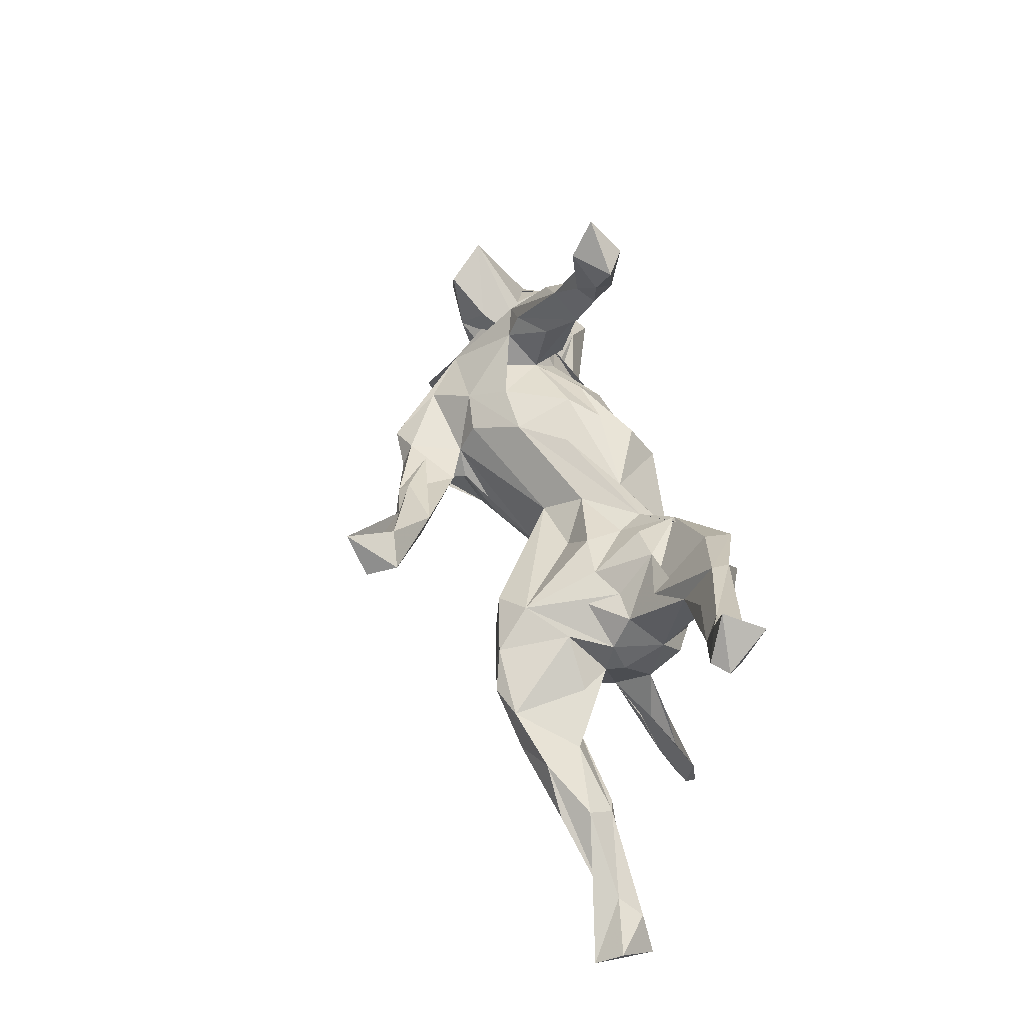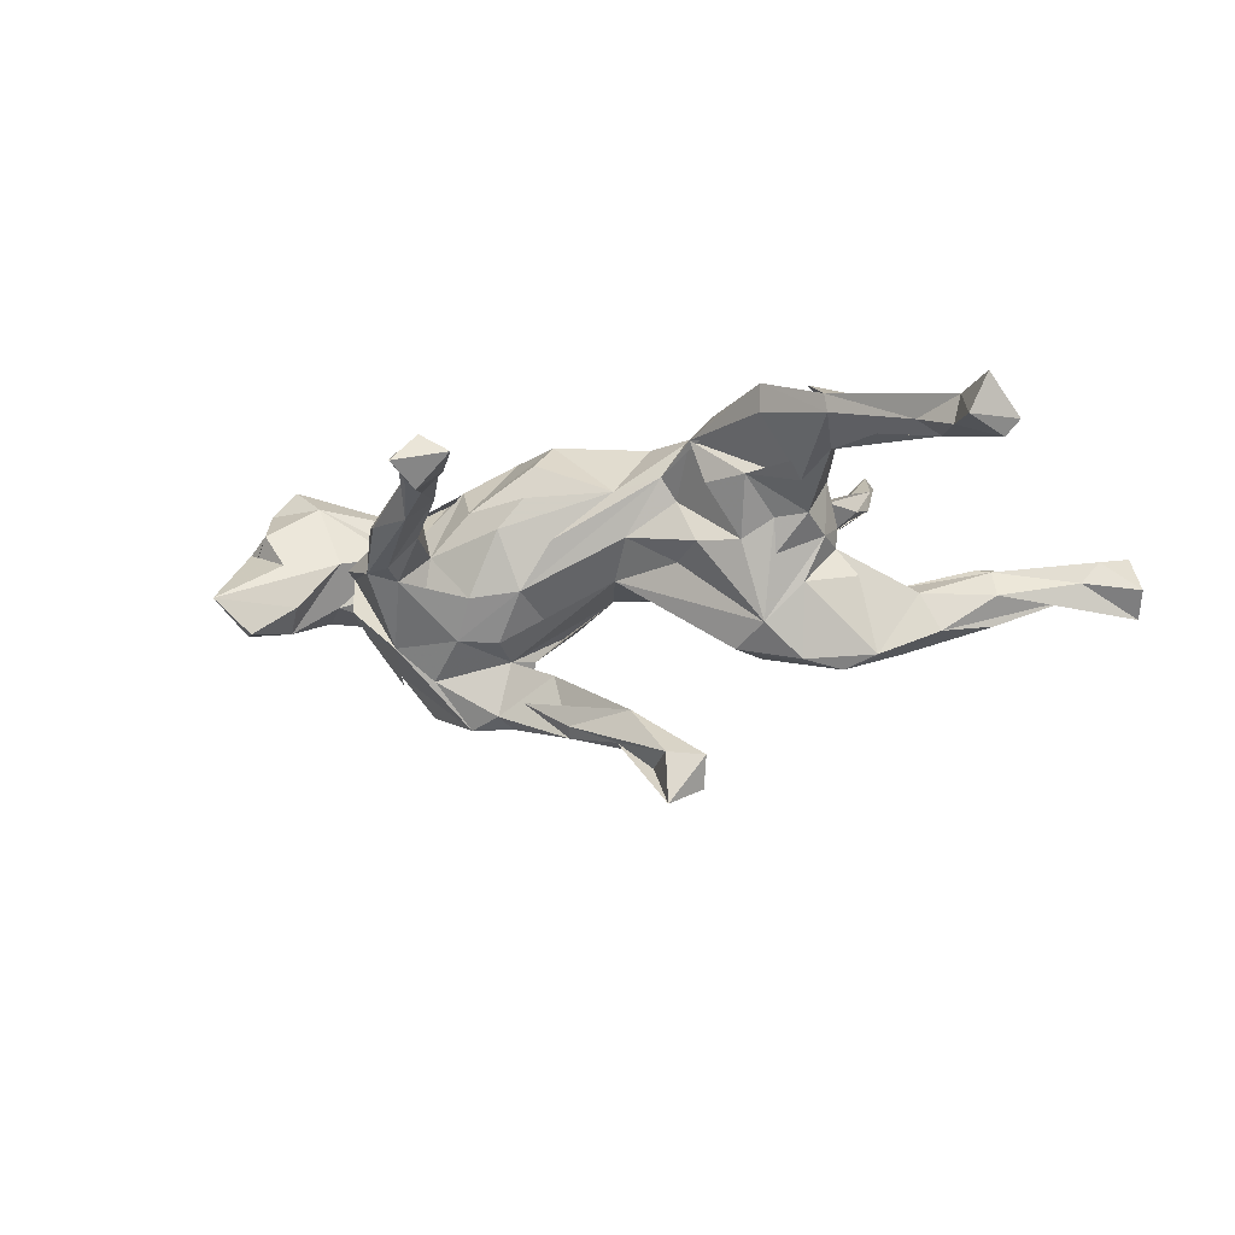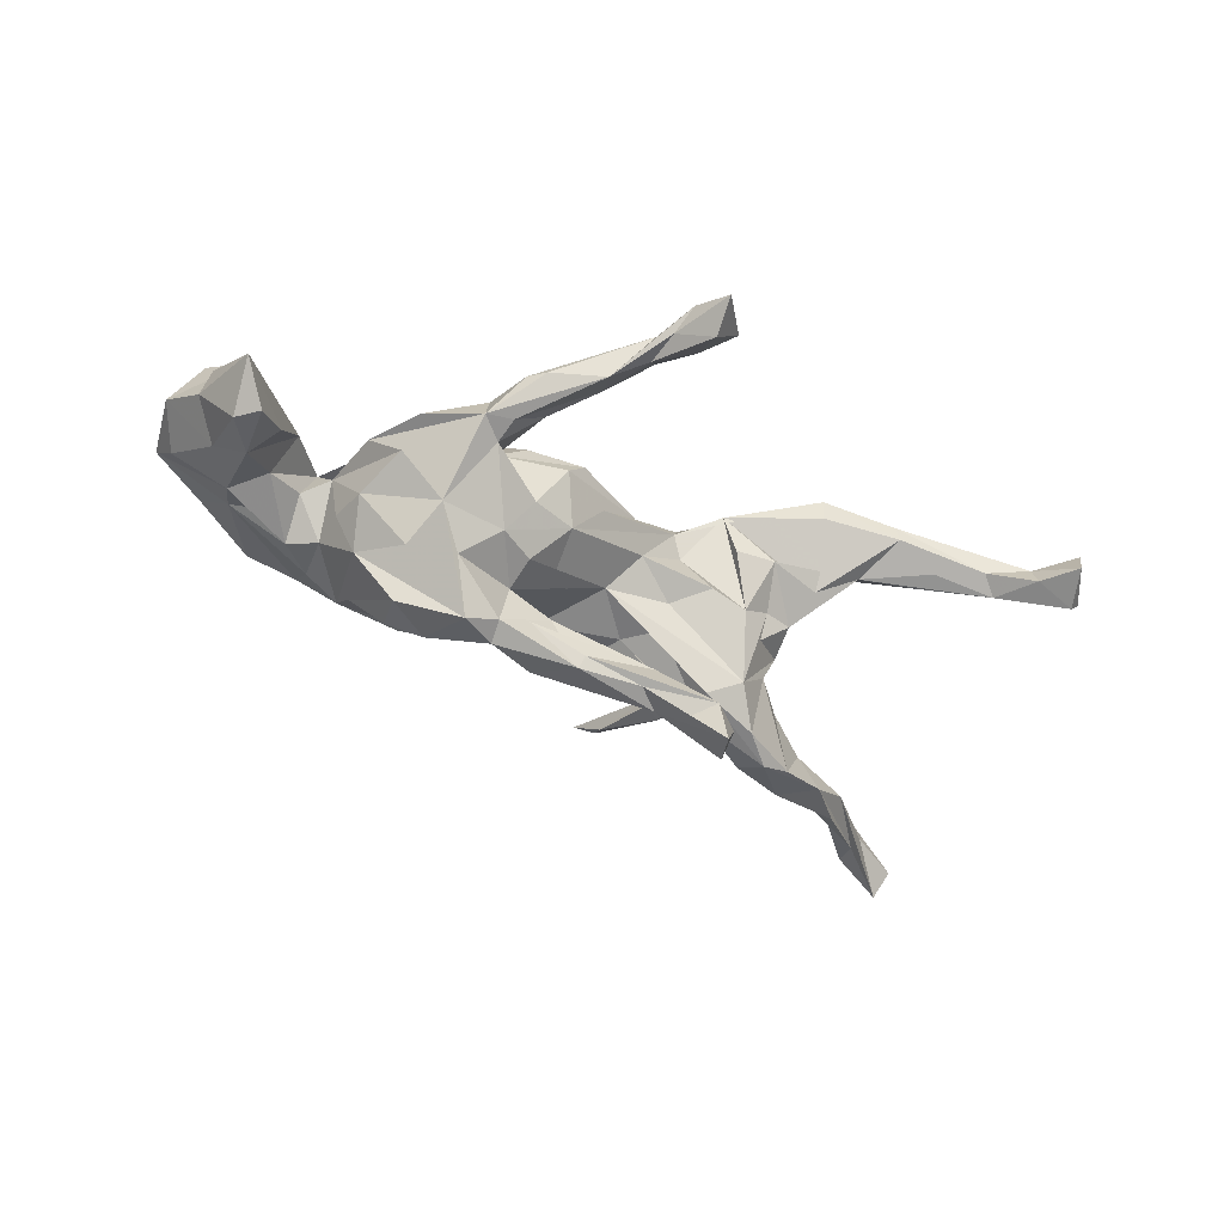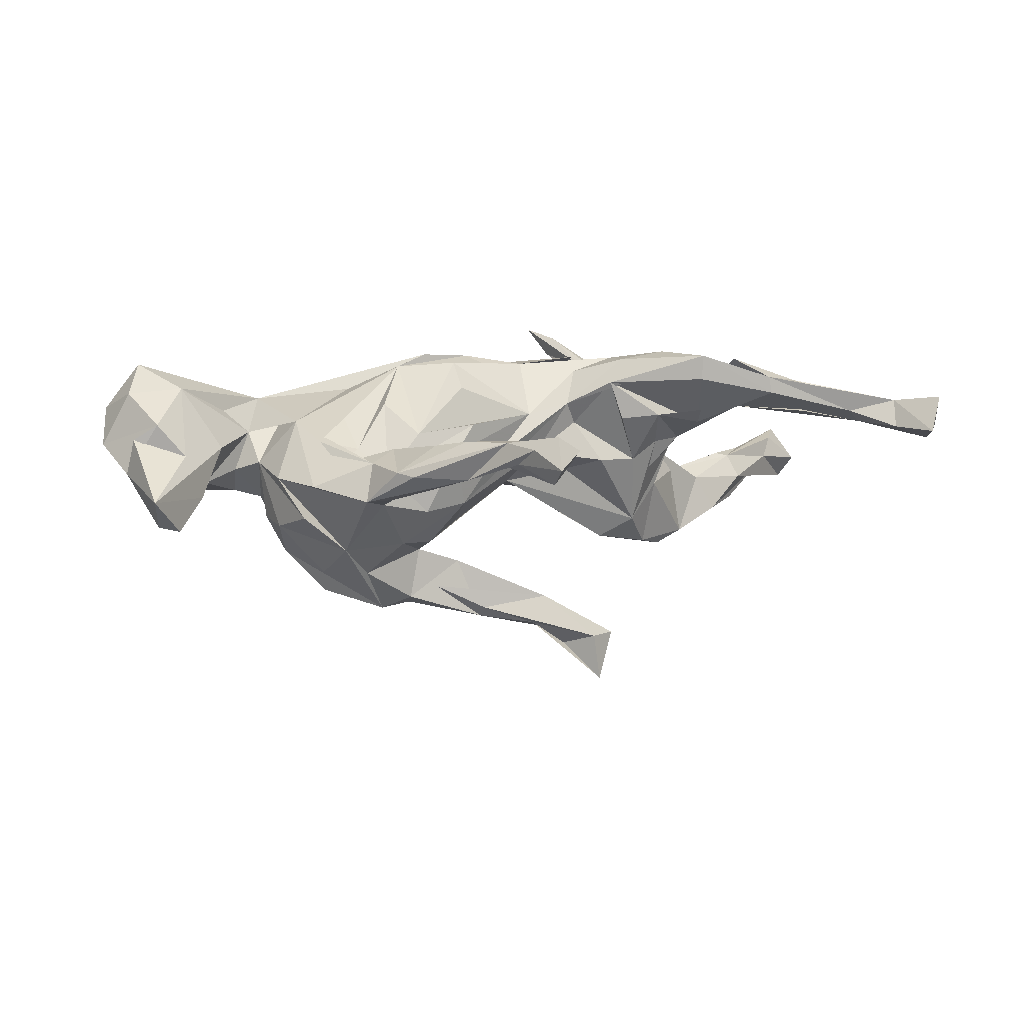
<metadata>
{"format":"obj","ext":"obj","renderer":"f3d","projection":"perspective","resolution":1024,"background":"white","views":[{"elev":37.8,"azim":-101.3,"up":"+Y"},{"elev":-10.0,"azim":-151.7,"up":"+Z"},{"elev":-48.4,"azim":151.4,"up":"+Z"},{"elev":9.0,"azim":162.2,"up":"+Z"}]}
</metadata>
<code>
v 0.6978 -0.02872 0.04726
v 0.6837 -0.0888 0.1085
v 0.6713 -0.1442 0.05948
v 0.6642 0.04223 -0.000626
v 0.6268 -0.049 0.1908
v 0.6461 -0.1344 0.1206
v 0.6169 0.09587 -0.09229
v 0.6509 -0.009521 0.1414
v 0.6151 -0.007317 -0.04537
v 0.5841 0.1314 -0.096
v 0.6512 0.04789 0.06217
v 0.6563 -0.09925 0.01461
v 0.5622 0.07441 0.03205
v 0.6103 0.06444 0.0897
v 0.5779 -0.1754 0.02424
v 0.5703 0.03425 -0.08227
v 0.633 0.1763 -0.03555
v 0.5638 -0.07228 -0.04878
v 0.5827 -0.1362 0.1446
v 0.5122 -0.02328 -0.0319
v 0.5329 0.07333 -0.04487
v 0.509 -0.1679 0.1322
v 0.4916 -0.2287 0.07364
v 0.4862 0.01341 0.03791
v 0.5454 -0.1185 -0.02714
v 0.5536 -0.0157 0.1469
v 0.4404 -0.1226 -0.0623
v 0.4744 -0.2141 -0.01639
v 0.503 -0.09745 0.1476
v 0.4884 -0.08565 -0.04342
v 0.4218 -0.06316 0.0563
v 0.4178 -0.2099 0.112
v 0.468 -0.06679 0.09816
v 0.4498 -0.05449 -0.01269
v 0.3854 -0.1642 -0.06353
v 0.4165 -0.2467 0.05216
v 0.3887 -0.1404 0.1118
v 0.3907 0.06316 -0.1057
v 0.3982 0.09539 -0.01189
v 0.4019 -0.002708 -0.09752
v 0.3962 -0.0871 -0.07159
v 0.4112 -0.01749 0.003766
v 0.3659 -0.002698 -0.1657
v 0.3266 -0.1668 -0.1006
v 0.38 -0.233 -0.004363
v 0.3617 0.152 -0.07971
v 0.3325 -0.09591 -0.1652
v 0.3424 -0.08975 0.09519
v 0.31 0.07428 -0.1952
v 0.3085 -0.2246 -0.02583
v 0.3221 0.1118 0.05492
v 0.3443 -0.2096 0.09637
v 0.2894 -0.2395 0.02482
v 0.3473 0.02022 0.08304
v 0.3137 -0.1585 0.1146
v 0.3015 0.1707 0.01917
v 0.3506 0.1848 -0.01786
v 0.2794 -0.06693 -0.2224
v 0.2829 0.1423 -0.1453
v 0.283 -0.2141 0.09179
v 0.1918 0.04873 -0.2759
v 0.2526 0.1196 0.0396
v 0.2682 0.2497 -0.04018
v 0.2937 0.001311 -0.2435
v 0.2223 0.2586 -0.03682
v 0.2204 0.1621 -0.1035
v 0.1926 0.08239 0.1169
v 0.2283 -0.06242 0.1328
v 0.2331 -0.1293 -0.1527
v 0.2262 0.3047 0.01806
v 0.1932 -0.07736 -0.1987
v 0.2515 0.2269 0.02627
v 0.2668 0.01215 0.1155
v 0.2294 0.2175 -0.05177
v 0.1908 -0.1244 0.1331
v 0.2396 -0.2011 -0.04105
v 0.1614 -0.1875 0.05482
v 0.1428 -0.007845 0.1782
v 0.2236 -0.03533 -0.2555
v 0.2028 0.3308 0.01254
v 0.2031 0.189 0.04535
v 0.233 0.09877 -0.1977
v 0.2065 0.1591 -0.004577
v 0.1433 0.1432 0.06612
v 0.1541 0.2967 0.06273
v 0.1566 -0.02154 -0.1674
v 0.1709 0.1304 -0.1397
v 0.168 0.2568 0.006201
v 0.09984 -6.3e-05 -0.1615
v 0.132 0.1592 -0.07751
v 0.1534 -0.1717 -0.02273
v 0.1699 -0.1188 -0.118
v 0.1105 0.09968 -0.1438
v 0.1378 0.05585 -0.2566
v 0.1187 0.04757 -0.167
v 0.06383 0.4295 0.07943
v 0.08797 -0.09754 0.1747
v 0.09632 0.3216 0.04678
v 0.1166 0.371 0.008999
v 0.1165 -0.01182 -0.2049
v 0.1316 0.0182 -0.2737
v 0.0658 -0.1489 0.1118
v 0.04478 0.3907 0.06521
v 0.05506 0.000482 -0.2828
v 0.08765 0.05895 -0.2381
v 0.0773 0.1639 0.02948
v 0.04081 0.04236 -0.1941
v 0.1133 0.3531 0.07482
v 0.03924 0.1462 0.07991
v 0.08284 -0.03408 0.1979
v -0.00376 0.1314 0.00971
v 0.05492 0.4673 0.04641
v 0.06525 -0.07565 -0.1042
v 0.01355 0.5717 0.04722
v 0.04608 0.0391 0.1865
v 0.04131 0.5106 0.07596
v 0.00553 0.5121 0.01485
v 0.05089 -0.1281 -0.05303
v 0.000662 0.4495 0.08386
v 0.000452 0.5154 0.09728
v 0.06234 0.4099 0.03747
v -0.000321 0.447 0.05621
v 0.04593 0.03911 -0.1182
v 0.02799 -0.1558 0.07851
v 0.000778 0.06015 -0.301
v 0.04767 0.09776 0.1443
v -0.006314 0.01772 -0.2446
v -0.003731 0.07368 -0.283
v -0.01005 -0.0686 0.1907
v -0.04458 0.4981 0.06997
v -0.05567 0.007 0.1656
v -0.1273 -0.1478 0.1215
v 0.05294 0.132 -0.06867
v 0.002575 -0.08942 -0.05467
v -0.1044 -0.01699 0.1761
v -0.02252 -0.1134 0.167
v -0.09789 0.08572 -0.3159
v -0.09042 0.08309 0.08903
v -0.1276 -0.03986 -0.07103
v -0.1298 0.05831 -0.2815
v -0.1707 0.07326 0.1058
v -0.04028 -0.1148 -0.03484
v -0.1523 -0.1667 0.00025
v -0.1075 0.07444 0.01406
v -0.06308 0.02817 -0.04546
v -0.1332 0.06021 -0.3323
v -0.107 -0.1062 -0.06186
v -0.2055 -0.1243 -0.06991
v -0.2197 -0.03514 0.1858
v -0.1287 -0.1133 0.1552
v -0.1617 0.08388 -0.3605
v -0.1957 0.03805 0.164
v -0.2093 -0.1331 0.1513
v -0.2159 0.14 -0.422
v -0.1904 0.05758 0.06692
v -0.1217 0.08503 -0.2652
v -0.1792 0.03355 -0.02612
v -0.1715 -0.176 0.06054
v -0.1991 -0.04297 -0.1266
v -0.2434 0.07317 -0.3951
v -0.2074 0.1318 -0.3405
v -0.1736 0.02112 -0.08342
v -0.2571 0.09178 -0.3439
v -0.2653 0.001599 -0.1682
v -0.2427 -0.07913 -0.1109
v -0.2371 0.08268 -0.005089
v -0.2968 -0.1721 -0.01189
v -0.2862 -0.05145 -0.1782
v -0.2684 0.1134 0.07758
v -0.274 0.09081 0.1893
v -0.2807 -0.5018 0.2093
v -0.3133 -0.4317 0.1941
v -0.3372 -0.3065 0.1408
v -0.3932 -0.1152 -0.1789
v -0.2434 0.1162 0.1477
v -0.3416 -0.1645 0.02757
v -0.3205 -0.07506 0.1612
v -0.312 -0.4705 0.1814
v -0.3045 -0.1735 0.09241
v -0.3038 -0.4393 0.1586
v -0.3084 0.06916 -0.007821
v -0.3615 -0.325 0.1092
v -0.3541 0.09965 0.2031
v -0.3403 0.1199 0.08282
v -0.3329 -0.3132 0.1215
v -0.3413 -0.2243 0.08559
v -0.3793 -0.07404 0.1323
v -0.3682 -0.02693 -0.1874
v -0.2763 0.02208 0.1871
v -0.3501 0.03878 -0.0337
v -0.3256 0.02348 -0.1329
v -0.3723 -0.3086 0.1375
v -0.3665 -0.2339 0.07224
v -0.3703 -0.1294 0.08322
v -0.3678 -0.1325 -0.02789
v -0.3859 -0.2151 0.08285
v -0.3716 -0.2291 0.1177
v -0.4149 -0.06348 0.02365
v -0.3597 0.05681 0.02397
v -0.3832 -0.003945 -0.06885
v -0.3987 0.1916 0.1561
v -0.4278 0.1064 0.06481
v -0.4117 0.04274 0.02922
v -0.4153 -0.01225 0.002152
v -0.3715 -0.008152 0.141
v -0.4013 0.1928 0.2005
v -0.4159 -0.02162 0.09065
v -0.4716 -0.08236 -0.1801
v -0.446 -0.07281 -0.05391
v -0.4942 0.144 0.09757
v -0.4603 -0.1619 -0.1034
v -0.4109 -0.06479 -0.00858
v -0.418 -0.07165 -0.2023
v -0.5206 0.2292 0.1602
v -0.4881 -0.1459 -0.1725
v -0.4716 0.1765 0.1919
v -0.4932 0.1086 0.1291
v -0.462 -0.1462 -0.0673
v -0.4758 0.1286 0.172
v -0.563 -0.1231 -0.1441
v -0.5987 0.2192 0.09211
v -0.5973 -0.1908 -0.0392
v -0.5262 -0.1272 -0.0797
v -0.5263 0.2309 0.1304
v -0.575 -0.1883 -0.1103
v -0.6275 -0.1851 -0.1331
v -0.6235 -0.1903 -0.04478
v -0.5827 0.207 0.1507
v -0.6754 -0.2569 -0.03839
v -0.6468 0.2478 0.1293
v -0.5994 0.1717 0.1021
v -0.6552 -0.2382 -0.08533
v -0.7305 -0.277 -0.08255
v -0.6403 -0.1688 -0.08692
v -0.6682 0.2188 0.1151
v -0.6753 0.2619 0.09425
v -0.7053 0.2372 0.07132
v -0.8005 -0.3503 -0.01279
v -0.8066 0.2814 0.09603
v -0.7494 0.3088 0.0667
v -0.7303 0.2334 0.08961
v -0.8193 0.2993 0.04233
v -0.7325 -0.3183 -0.07388
v -0.7667 -0.3568 -0.03677
v -0.7933 0.3698 0.06308
v -0.7458 -0.2687 -0.06055
v -0.7538 0.2898 0.1149
v -0.833 -0.3093 -0.07261
v -0.7687 -0.2931 -0.02405
v -0.8167 0.35 0.1254
v -0.8151 -0.3394 -0.1148
v -0.8412 0.2936 0.06686
f 194 192 197
f 172 197 192
f 179 194 197
f 196 192 194
f 212 176 198
f 194 198 176
f 204 212 198
f 195 176 212
f 191 145 164
f 162 164 145
f 188 191 164
f 157 145 191
f 168 164 162
f 139 162 145
f 139 168 162
f 213 164 168
f 139 147 159
f 168 159 147
f 168 139 159
f 134 147 139
f 148 147 143
f 142 143 147
f 167 148 143
f 167 147 148
f 163 107 156
f 125 156 107
f 161 163 156
f 140 107 163
f 161 156 128
f 105 128 156
f 137 161 128
f 140 127 107
f 95 107 127
f 104 127 140
f 125 128 105
f 125 105 156
f 94 125 107
f 127 104 100
f 101 100 104
f 95 127 100
f 137 128 125
f 104 125 101
f 94 101 125
f 146 125 104
f 61 101 94
f 79 100 101
f 79 101 61
f 82 61 94
f 89 100 79
f 64 79 61
f 182 178 172
f 171 172 178
f 196 182 172
f 180 178 182
f 180 171 178
f 173 172 171
f 173 171 180
f 192 196 172
f 196 176 182
f 193 182 176
f 194 176 196
f 193 185 182
f 180 182 185
f 186 185 193
f 173 197 172
f 185 173 180
f 186 173 185
f 223 212 208
f 209 208 212
f 220 223 208
f 195 212 223
f 179 186 193
f 218 195 223
f 227 218 223
f 211 195 218
f 167 176 195
f 165 195 211
f 225 211 218
f 179 176 167
f 165 167 195
f 168 165 211
f 200 191 188
f 208 200 188
f 204 191 200
f 213 188 164
f 208 188 213
f 174 168 211
f 225 174 211
f 213 168 174
f 168 147 165
f 167 165 147
f 154 163 161
f 160 140 163
f 151 161 137
f 154 161 151
f 137 154 151
f 146 154 137
f 140 146 104
f 160 146 140
f 137 125 146
f 234 227 223
f 220 234 223
f 246 227 234
f 222 218 227
f 229 222 227
f 229 218 222
f 232 225 218
f 229 232 218
f 233 225 232
f 213 220 208
f 200 209 212
f 200 208 209
f 215 174 225
f 226 215 225
f 213 174 215
f 160 163 154
f 146 160 154
f 246 249 227
f 238 227 249
f 248 249 246
f 229 227 238
f 248 238 249
f 251 246 234
f 244 232 229
f 243 233 232
f 226 225 233
f 234 220 233
f 226 233 220
f 251 234 233
f 226 220 215
f 213 215 220
f 251 238 248
f 251 248 246
f 244 229 238
f 251 244 238
f 244 243 232
f 251 243 244
f 251 233 243
f 131 129 78
f 110 78 129
f 115 131 78
f 135 129 131
f 138 126 84
f 115 84 126
f 109 138 84
f 115 126 138
f 135 115 138
f 131 115 135
f 189 135 138
f 110 129 97
f 136 97 129
f 75 110 97
f 68 78 110
f 84 115 78
f 206 141 175
f 155 175 141
f 201 206 175
f 170 141 206
f 202 201 175
f 224 206 201
f 206 183 170
f 189 170 183
f 219 183 206
f 214 216 219
f 228 219 216
f 206 214 219
f 228 216 214
f 9 7 4
f 17 4 7
f 1 9 4
f 16 7 9
f 16 10 7
f 17 7 10
f 21 10 16
f 1 3 12
f 18 12 3
f 9 1 12
f 2 3 1
f 14 1 4
f 18 9 12
f 24 21 16
f 17 10 21
f 24 17 21
f 13 17 24
f 6 3 2
f 19 6 2
f 23 3 6
f 26 13 24
f 11 17 13
f 20 24 16
f 14 13 26
f 31 26 24
f 31 33 26
f 37 26 33
f 37 33 31
f 54 39 57
f 63 57 39
f 72 54 57
f 42 39 54
f 59 63 39
f 72 57 63
f 46 59 39
f 74 63 59
f 65 63 74
f 88 65 74
f 99 63 65
f 70 72 63
f 51 54 72
f 56 51 72
f 78 54 51
f 62 51 56
f 83 62 56
f 73 51 62
f 81 83 56
f 67 62 83
f 81 56 72
f 70 81 72
f 80 70 63
f 99 80 63
f 96 70 80
f 96 80 99
f 83 88 74
f 98 65 88
f 99 65 98
f 121 99 98
f 73 78 51
f 62 78 73
f 67 78 62
f 85 83 81
f 84 67 83
f 109 84 83
f 78 67 84
f 85 81 70
f 108 85 70
f 88 83 85
f 98 88 85
f 103 98 85
f 106 138 109
f 11 4 17
f 11 14 4
f 13 14 11
f 8 1 14
f 2 1 8
f 26 8 14
f 5 2 8
f 26 5 8
f 19 2 5
f 23 6 19
f 22 19 5
f 29 22 5
f 23 19 22
f 37 29 5
f 32 22 29
f 26 37 5
f 32 29 37
f 108 70 96
f 119 108 96
f 103 85 108
f 116 96 99
f 103 121 98
f 112 99 121
f 119 103 108
f 112 116 99
f 114 116 112
f 117 112 121
f 122 121 103
f 122 117 121
f 114 112 117
f 122 103 119
f 120 119 96
f 130 117 122
f 119 130 122
f 114 117 130
f 120 114 130
f 96 116 114
f 120 96 114
f 130 119 120
f 134 142 147
f 167 143 142
f 167 124 179
f 158 179 124
f 142 124 167
f 153 179 158
f 136 158 124
f 204 199 191
f 181 191 199
f 190 199 204
f 212 204 200
f 193 176 179
f 207 204 198
f 203 199 190
f 203 190 204
f 207 203 204
f 197 173 186
f 197 186 179
f 187 194 179
f 207 198 194
f 187 207 194
f 58 64 47
f 44 47 64
f 79 58 47
f 79 64 58
f 79 47 71
f 44 71 47
f 92 79 71
f 61 43 64
f 44 64 43
f 59 43 61
f 82 59 61
f 87 59 82
f 95 82 94
f 91 44 124
f 76 124 44
f 118 91 124
f 69 44 91
f 69 71 44
f 91 71 69
f 86 79 92
f 89 86 92
f 89 79 86
f 95 100 89
f 95 94 107
f 76 44 50
f 45 50 44
f 53 76 50
f 92 71 91
f 118 92 91
f 134 89 92
f 113 89 134
f 95 113 134
f 95 89 113
f 145 95 134
f 139 145 134
f 93 95 145
f 134 92 118
f 142 134 118
f 142 118 124
f 145 123 93
f 133 93 123
f 133 123 145
f 166 157 191
f 144 145 157
f 144 157 166
f 181 166 191
f 155 166 181
f 184 181 199
f 153 158 132
f 136 132 158
f 136 153 132
f 187 179 153
f 210 184 203
f 199 203 184
f 207 210 203
f 202 184 210
f 177 187 153
f 189 177 153
f 207 187 177
f 207 177 205
f 189 205 177
f 217 207 205
f 217 210 207
f 175 184 202
f 224 202 210
f 237 221 231
f 210 231 221
f 241 237 231
f 210 221 237
f 228 241 231
f 252 237 241
f 242 240 237
f 236 237 240
f 252 242 237
f 245 240 242
f 245 242 252
f 239 252 241
f 247 240 245
f 235 239 241
f 250 252 239
f 49 43 59
f 35 25 45
f 28 45 25
f 44 35 45
f 27 25 35
f 44 43 41
f 42 41 43
f 35 44 41
f 41 27 35
f 34 27 41
f 34 41 42
f 40 42 43
f 38 49 59
f 38 43 49
f 15 28 25
f 36 45 28
f 53 50 45
f 93 87 95
f 82 95 87
f 133 87 93
f 36 53 45
f 53 52 60
f 75 60 52
f 75 53 60
f 32 52 53
f 77 53 75
f 97 77 75
f 124 53 77
f 124 76 53
f 102 124 77
f 102 77 97
f 124 102 97
f 144 133 145
f 141 133 144
f 124 97 136
f 155 144 166
f 141 144 155
f 175 155 181
f 150 153 136
f 149 150 136
f 149 153 150
f 181 169 175
f 184 175 169
f 184 169 181
f 135 153 149
f 135 189 153
f 228 235 241
f 247 239 235
f 250 245 252
f 149 136 135
f 129 135 136
f 224 201 202
f 183 205 189
f 231 210 217
f 236 224 210
f 219 217 205
f 183 219 205
f 231 217 219
f 138 133 111
f 141 111 133
f 141 138 111
f 106 133 138
f 83 106 109
f 55 110 75
f 37 110 55
f 52 55 75
f 54 78 68
f 37 68 110
f 90 106 83
f 37 54 68
f 52 37 55
f 66 90 83
f 133 106 90
f 74 66 83
f 74 90 66
f 31 48 54
f 42 54 48
f 37 31 54
f 42 48 31
f 32 37 52
f 34 42 31
f 32 23 22
f 53 23 32
f 87 90 74
f 87 74 59
f 38 59 46
f 42 46 39
f 38 46 42
f 40 38 42
f 20 34 31
f 24 20 31
f 27 34 20
f 15 3 23
f 25 3 15
f 28 15 23
f 18 27 20
f 30 18 25
f 3 25 18
f 27 30 25
f 27 18 30
f 16 18 20
f 18 16 9
f 230 228 214
f 247 230 214
f 247 228 230
f 236 214 224
f 206 224 214
f 247 214 236
f 231 219 228
f 152 170 189
f 138 152 189
f 141 170 152
f 138 141 152
f 87 133 90
f 53 36 23
f 28 23 36
f 43 38 40
f 247 250 239
f 245 250 247
f 236 240 247
f 228 247 235
f 210 237 236

</code>
